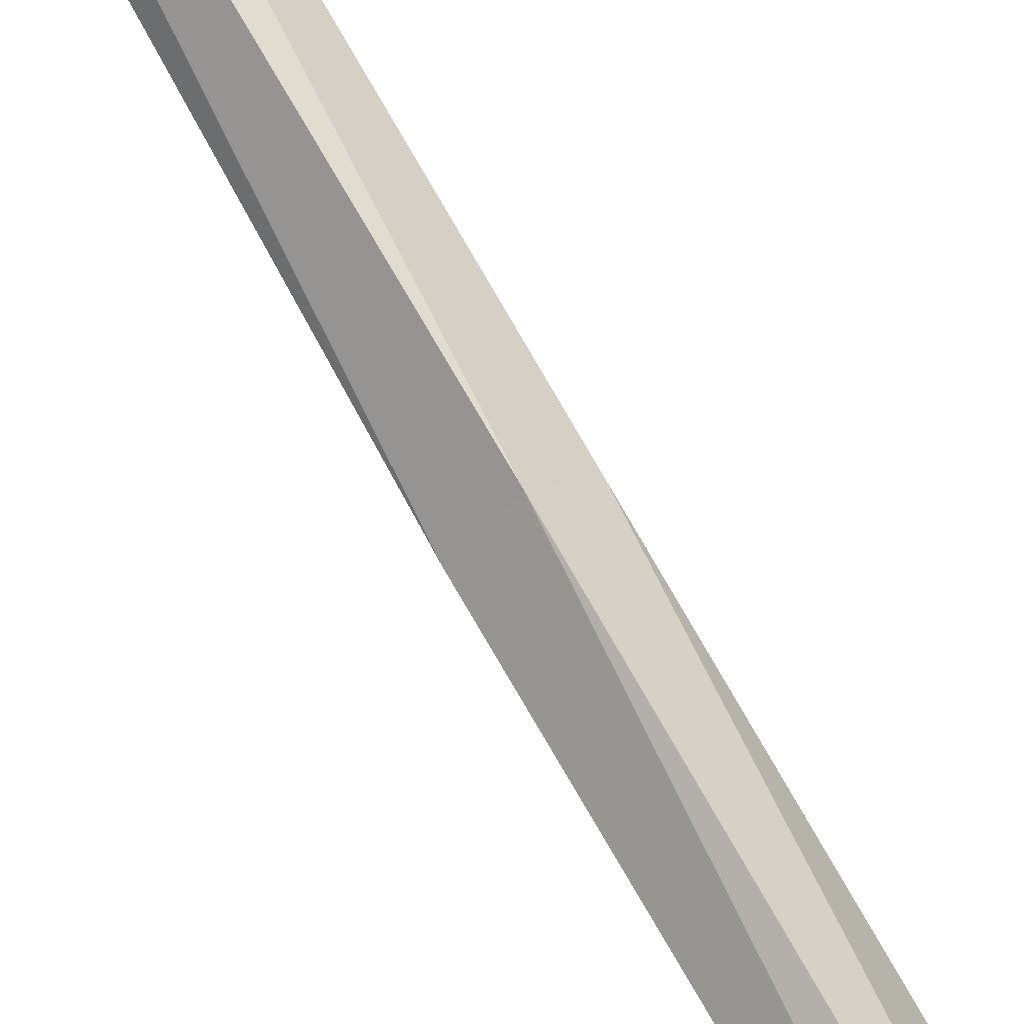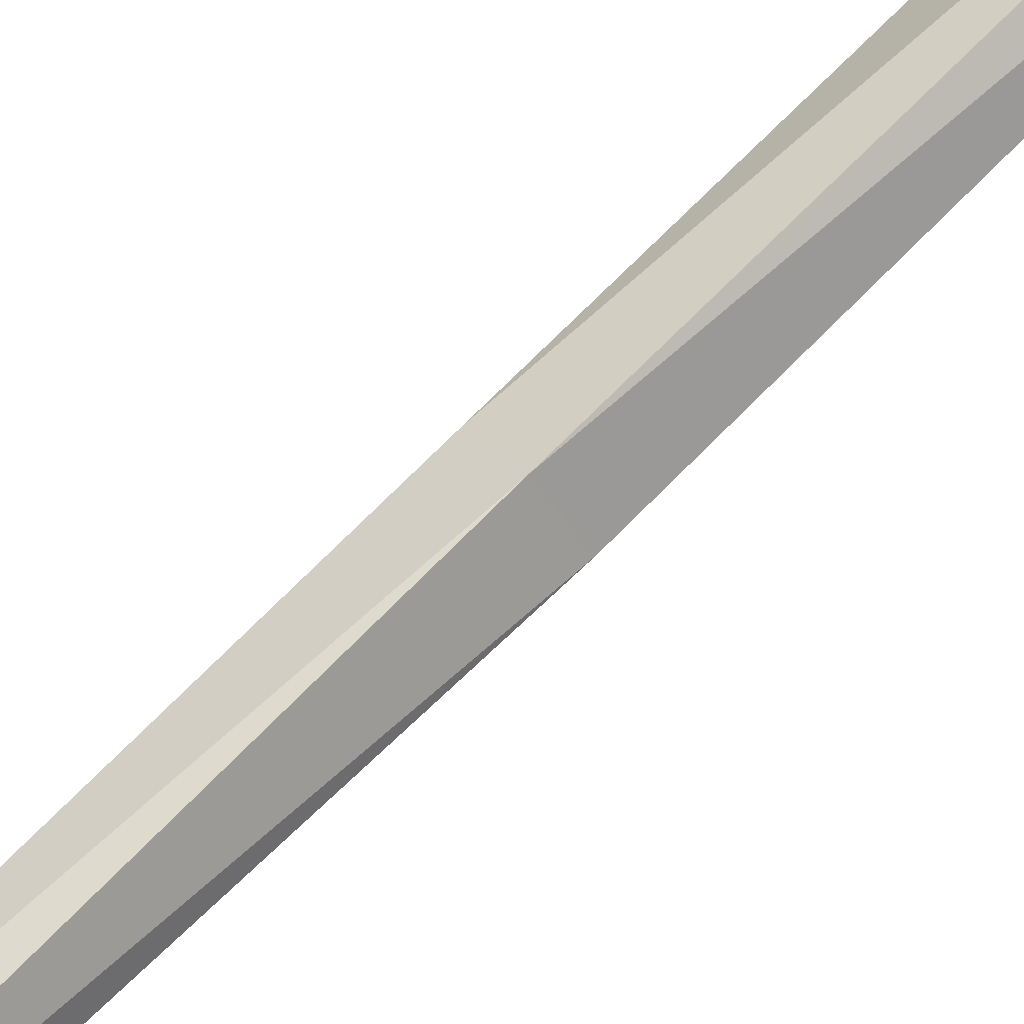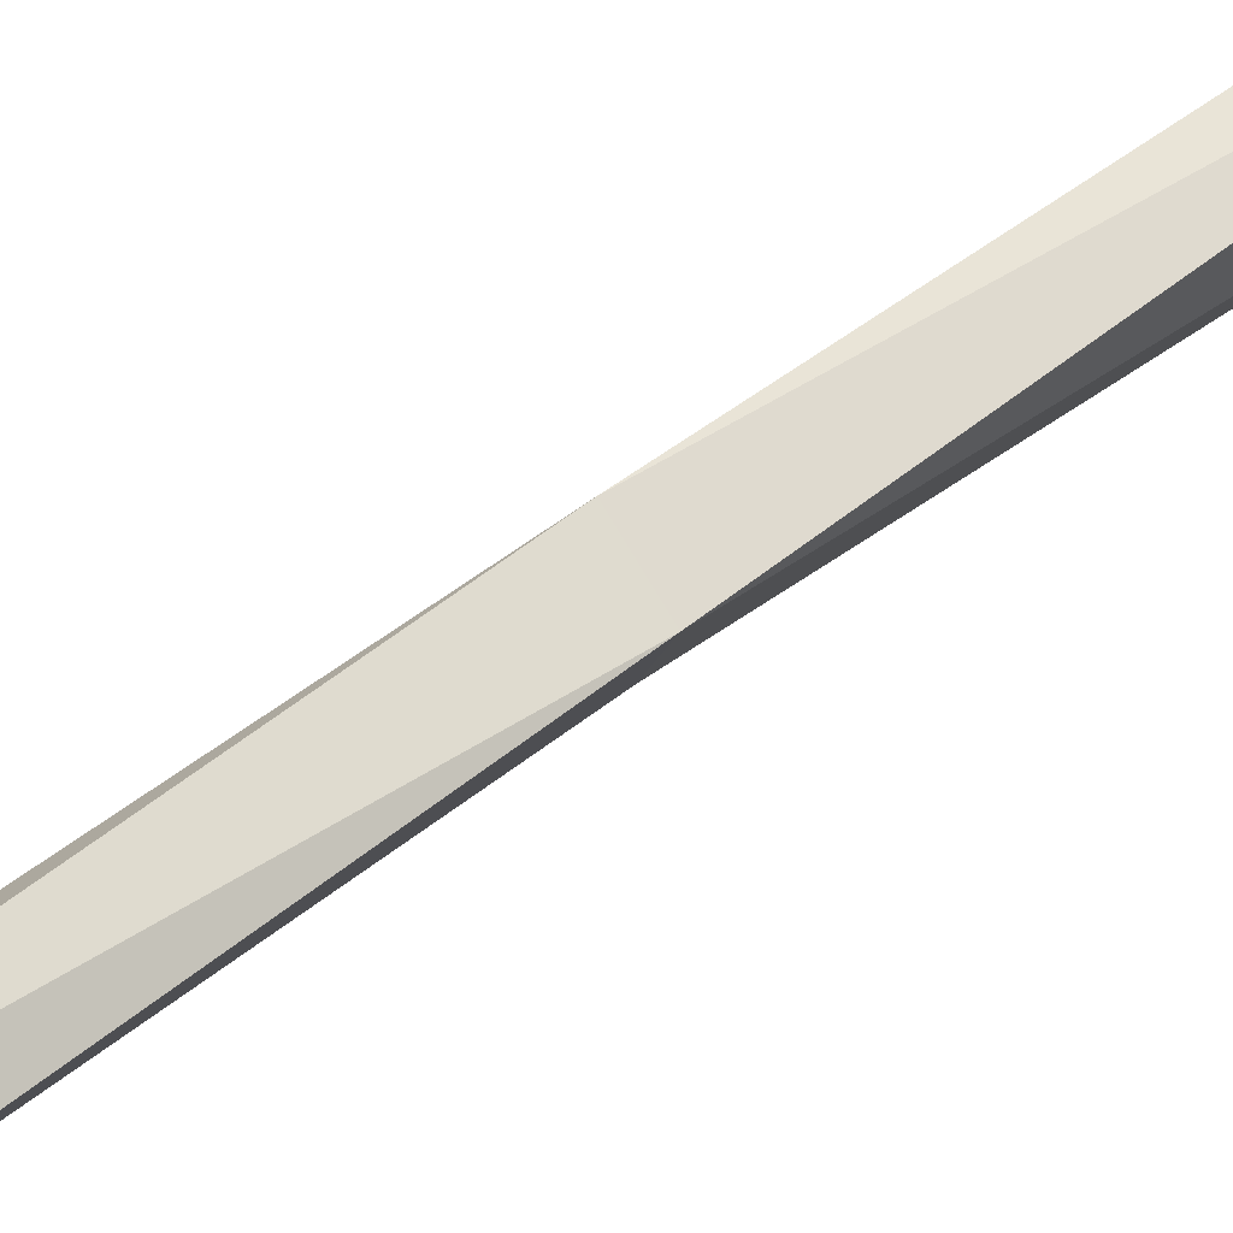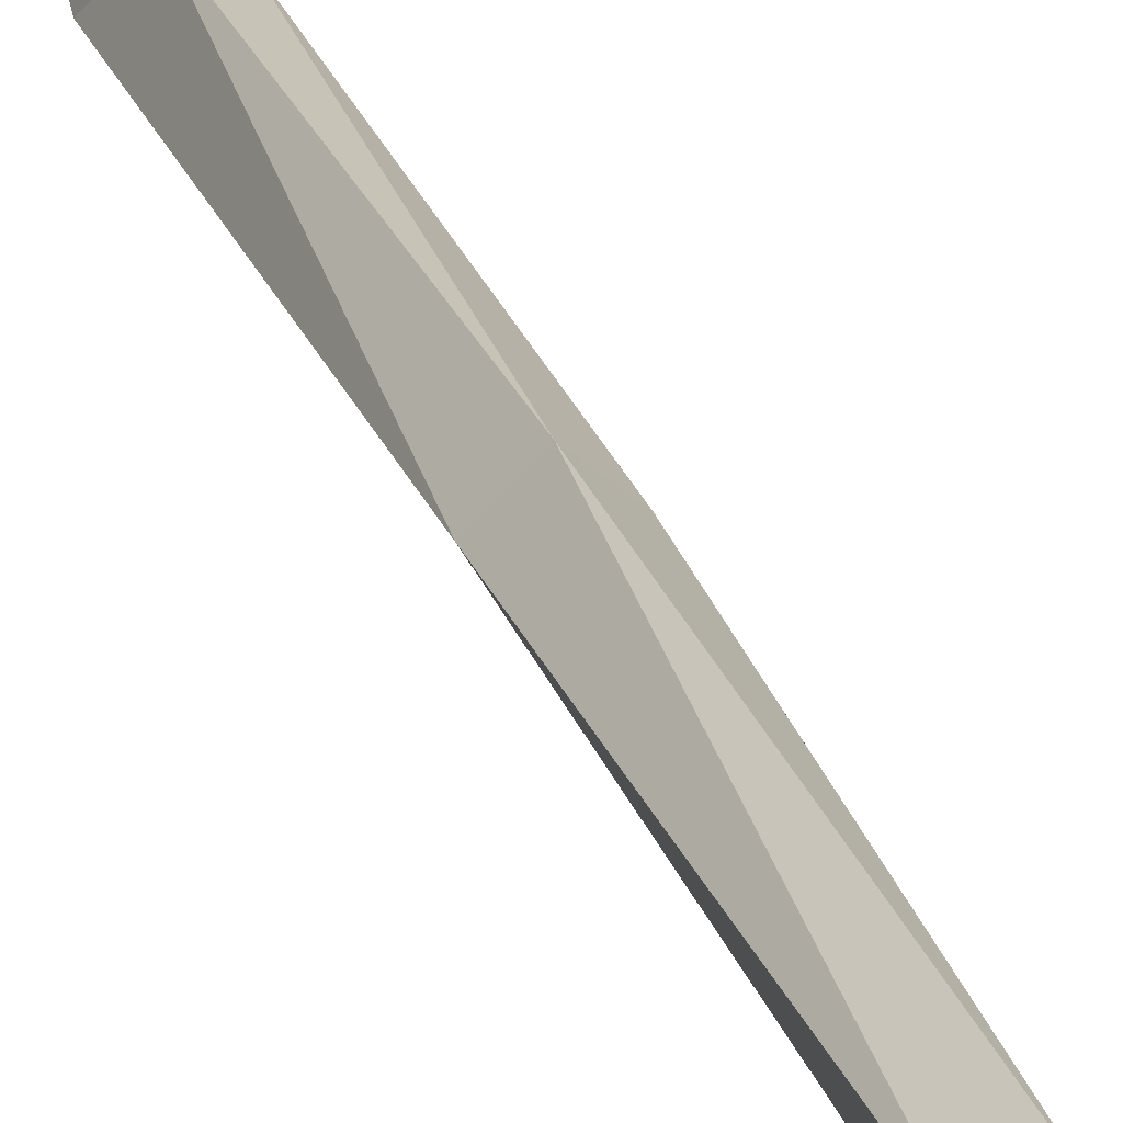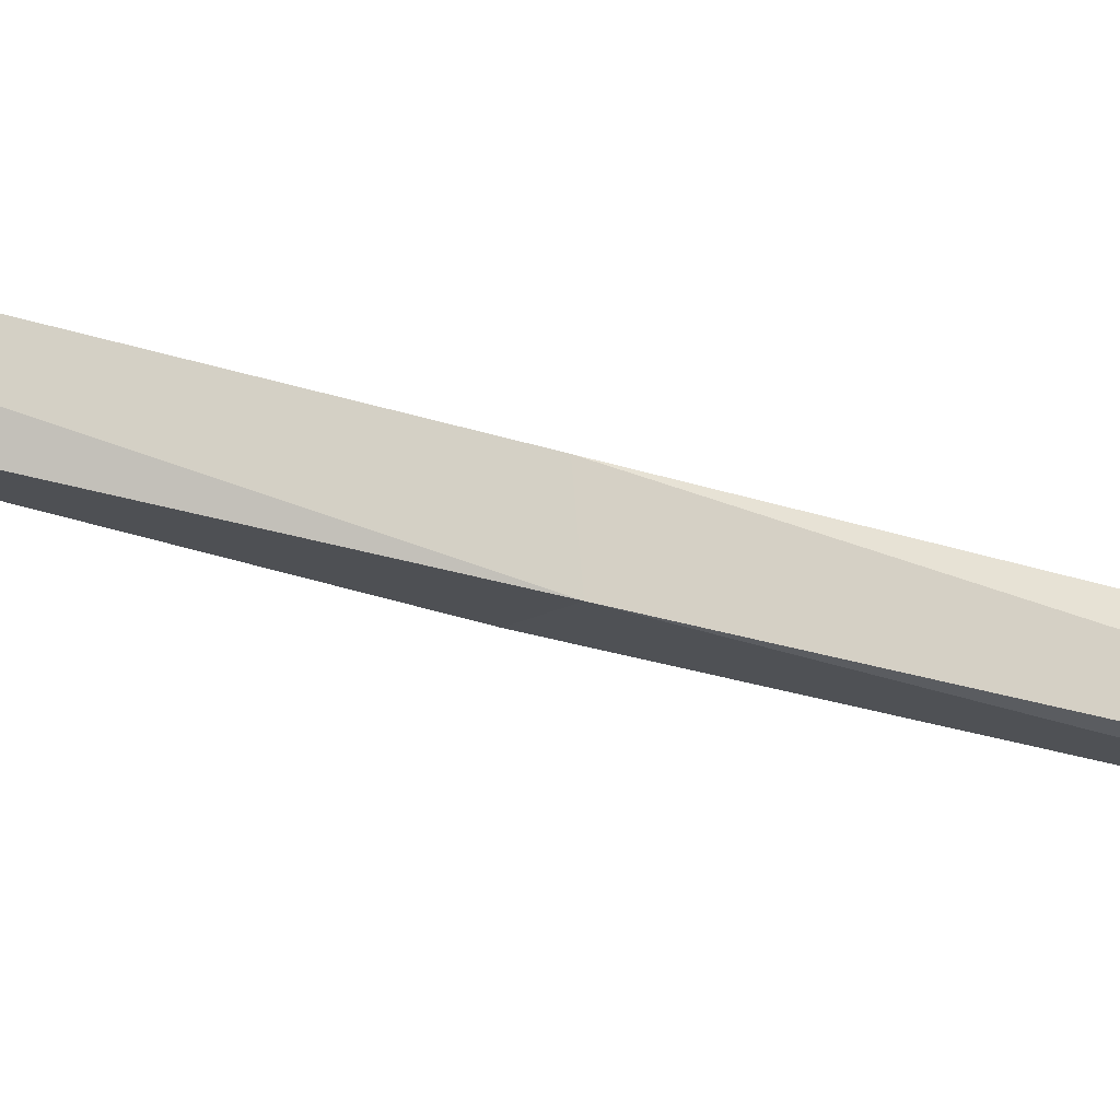
<metadata>
{"format":"obj","ext":"obj","renderer":"f3d","projection":"perspective","resolution":1024,"background":"white","views":[{"elev":70.0,"azim":-30.9,"up":"+Y"},{"elev":79.8,"azim":-135.7,"up":"+Y"},{"elev":24.6,"azim":42.9,"up":"+Y"},{"elev":33.3,"azim":163.8,"up":"+Y"},{"elev":-64.7,"azim":70.1,"up":"+Y"}]}
</metadata>
<code>
v 6.691 9.701 -26.81
v 6.691 9.697 -26.79
v 6.689 9.7 -26.81
v 6.69 9.698 -26.81
v 6.691 9.707 -26.84
v 6.693 9.705 -26.84
v 6.689 9.705 -26.84
v 6.693 9.711 -26.87
v 6.692 9.708 -26.87
v 6.691 9.712 -26.87
v 6.691 9.712 -26.89
v 6.693 9.699 -26.81
v 6.691 9.703 -26.84
v 6.69 9.71 -26.87
f 1 3 2
f 4 2 3
f 1 5 3
f 1 6 5
f 3 7 4
f 3 5 7
f 6 8 5
f 6 9 8
f 5 10 7
f 5 8 10
f 11 8 9
f 11 10 8
f 1 2 12
f 12 2 4
f 6 12 13
f 6 1 12
f 13 4 7
f 13 12 4
f 9 13 14
f 9 6 13
f 14 7 10
f 14 13 7
f 11 9 14
f 14 10 11

</code>
